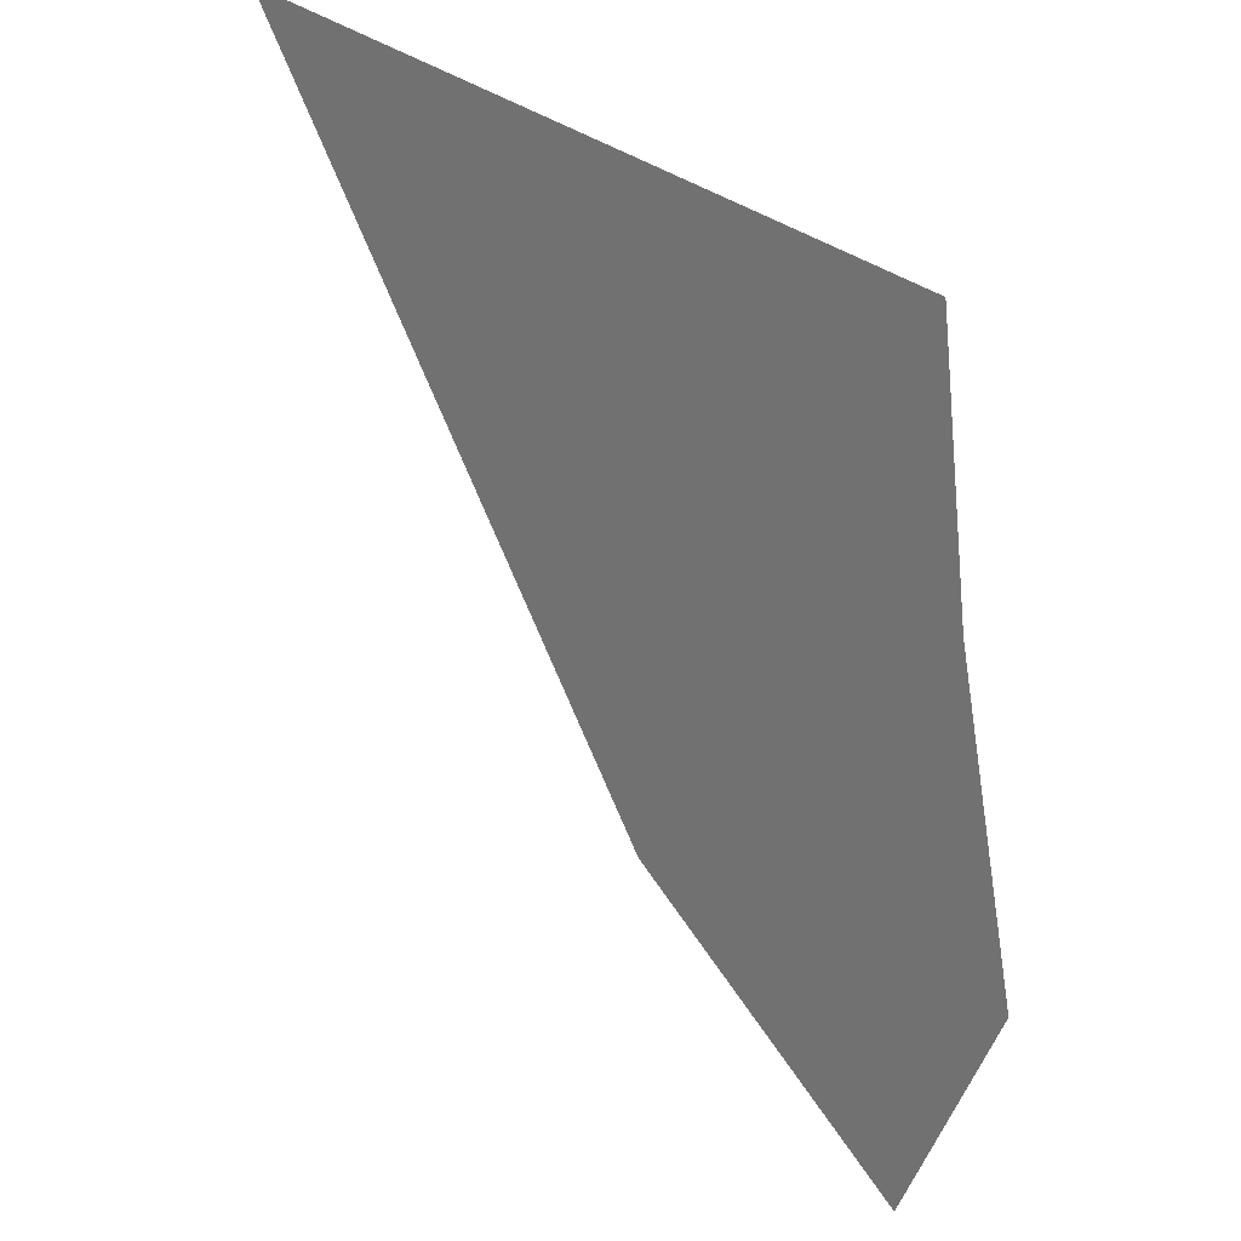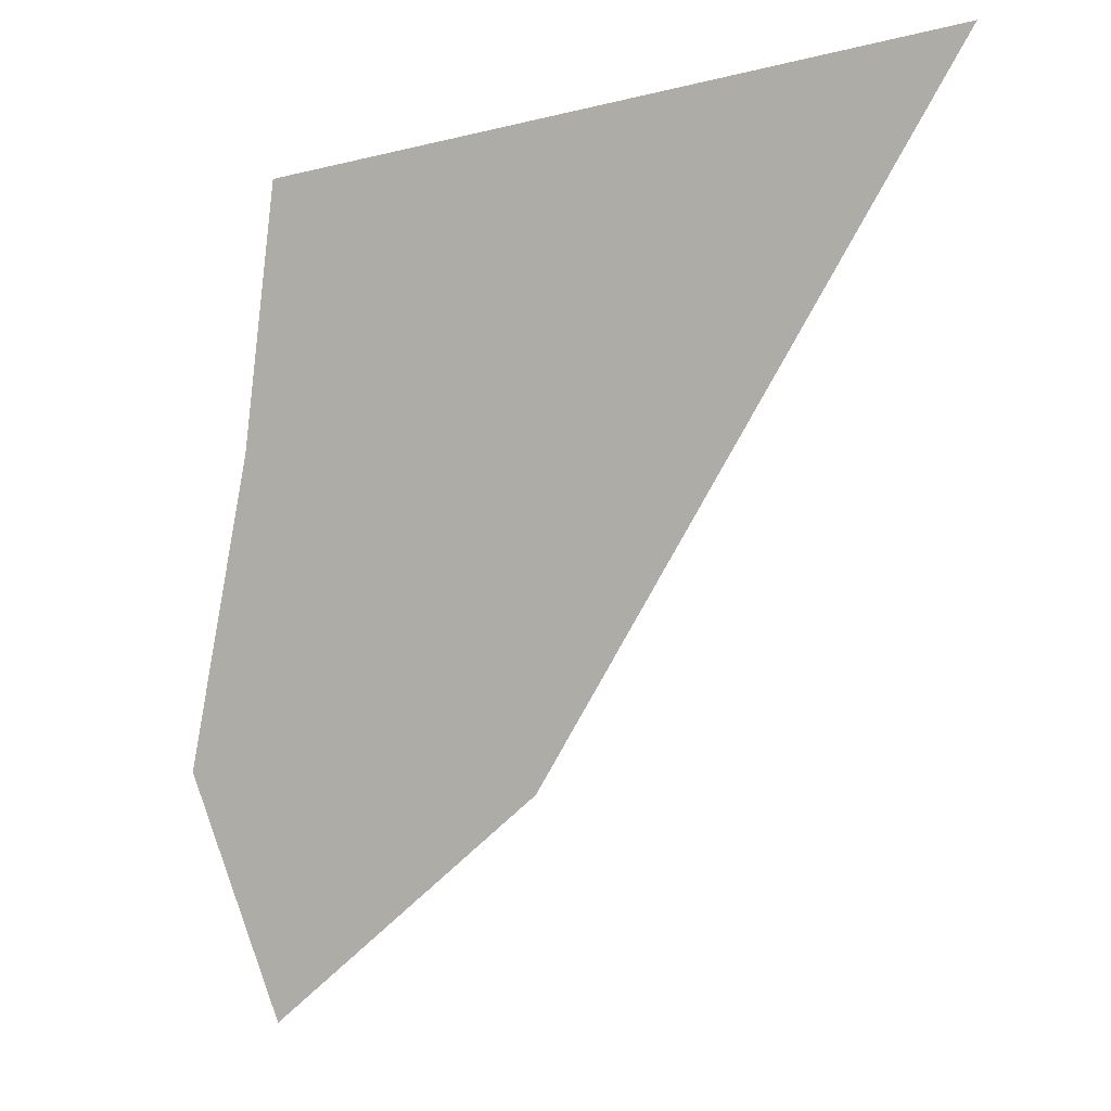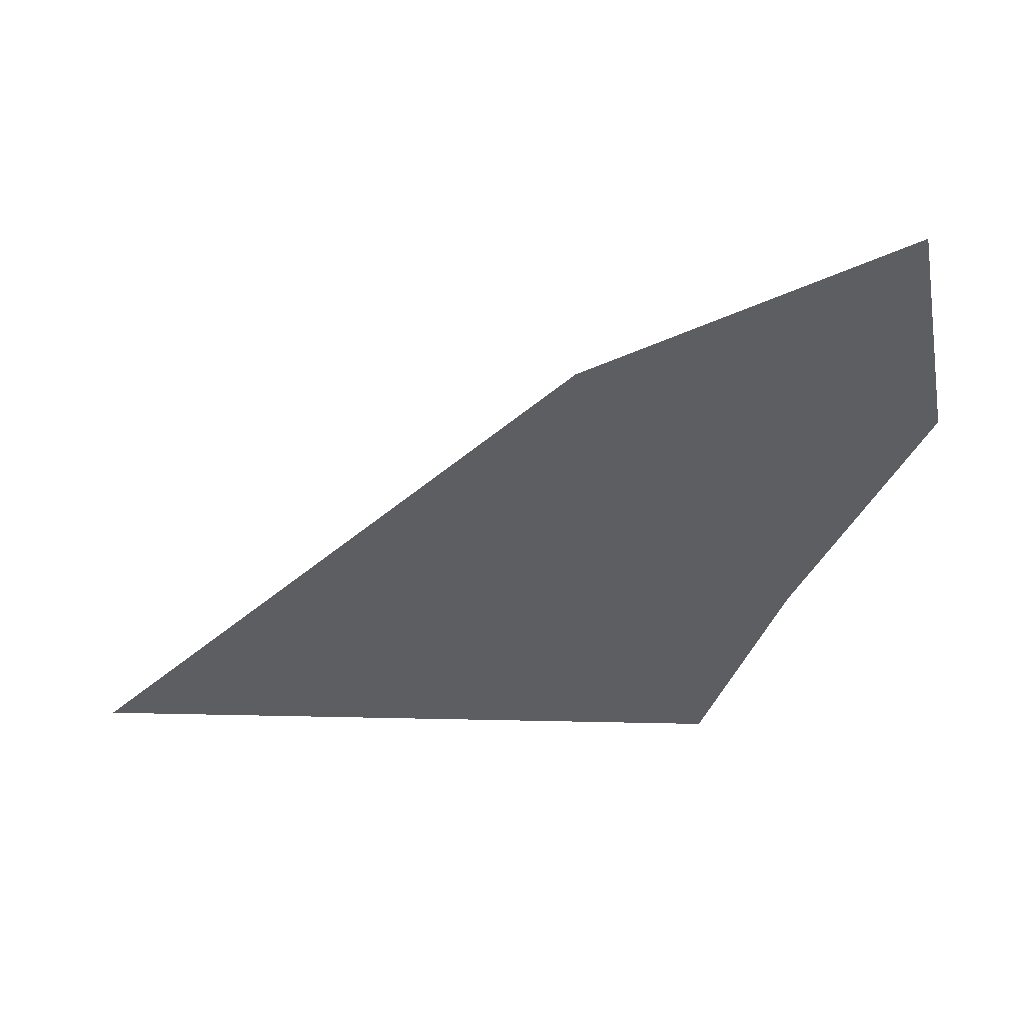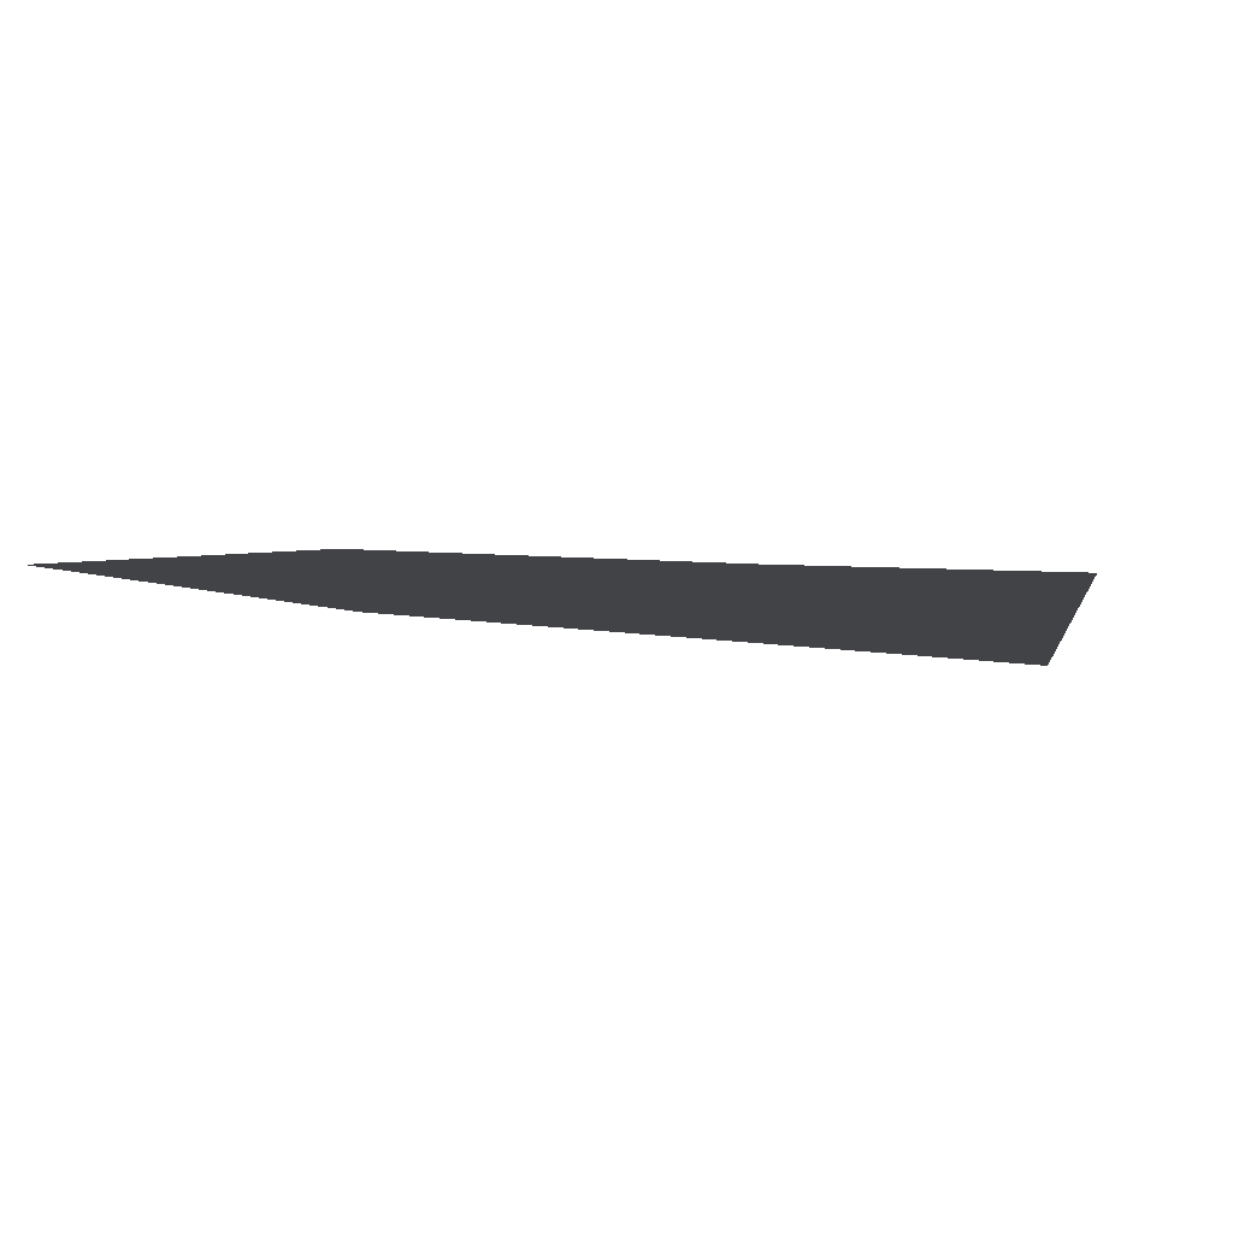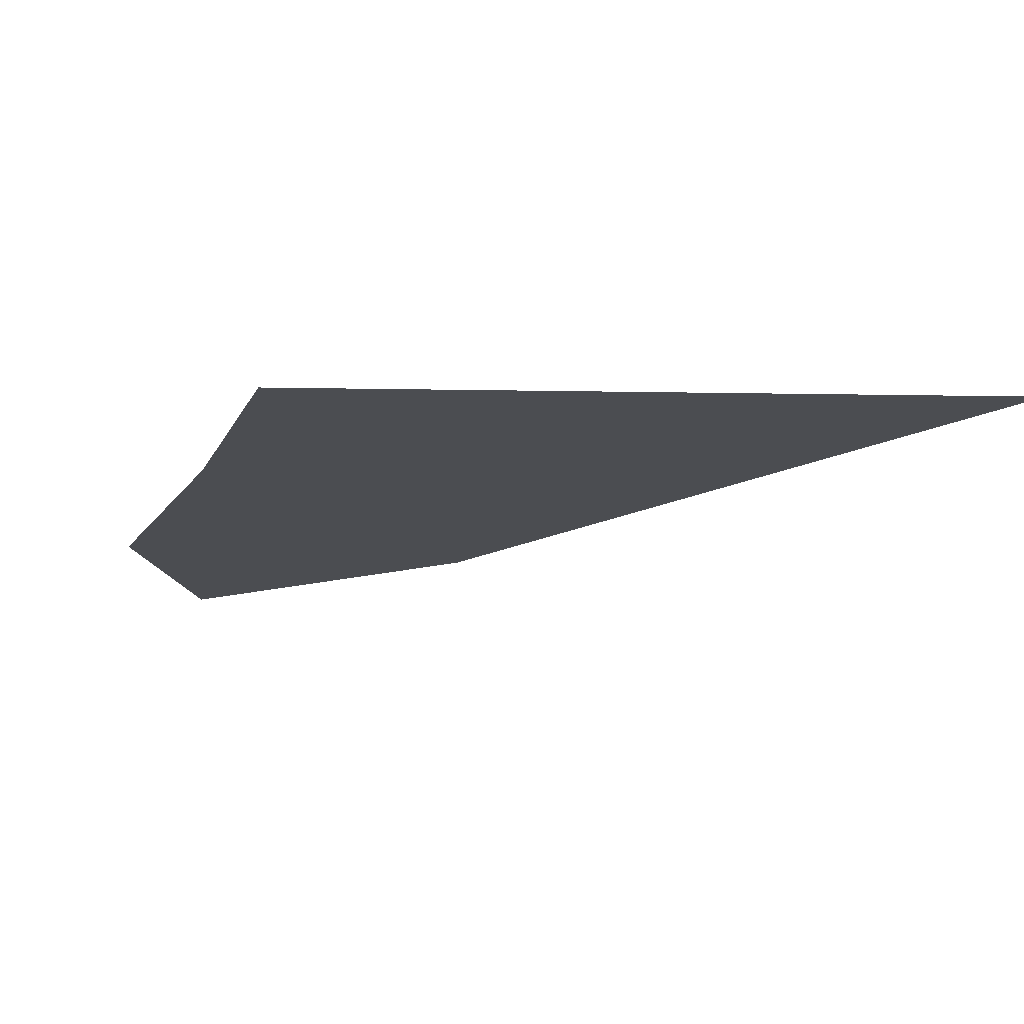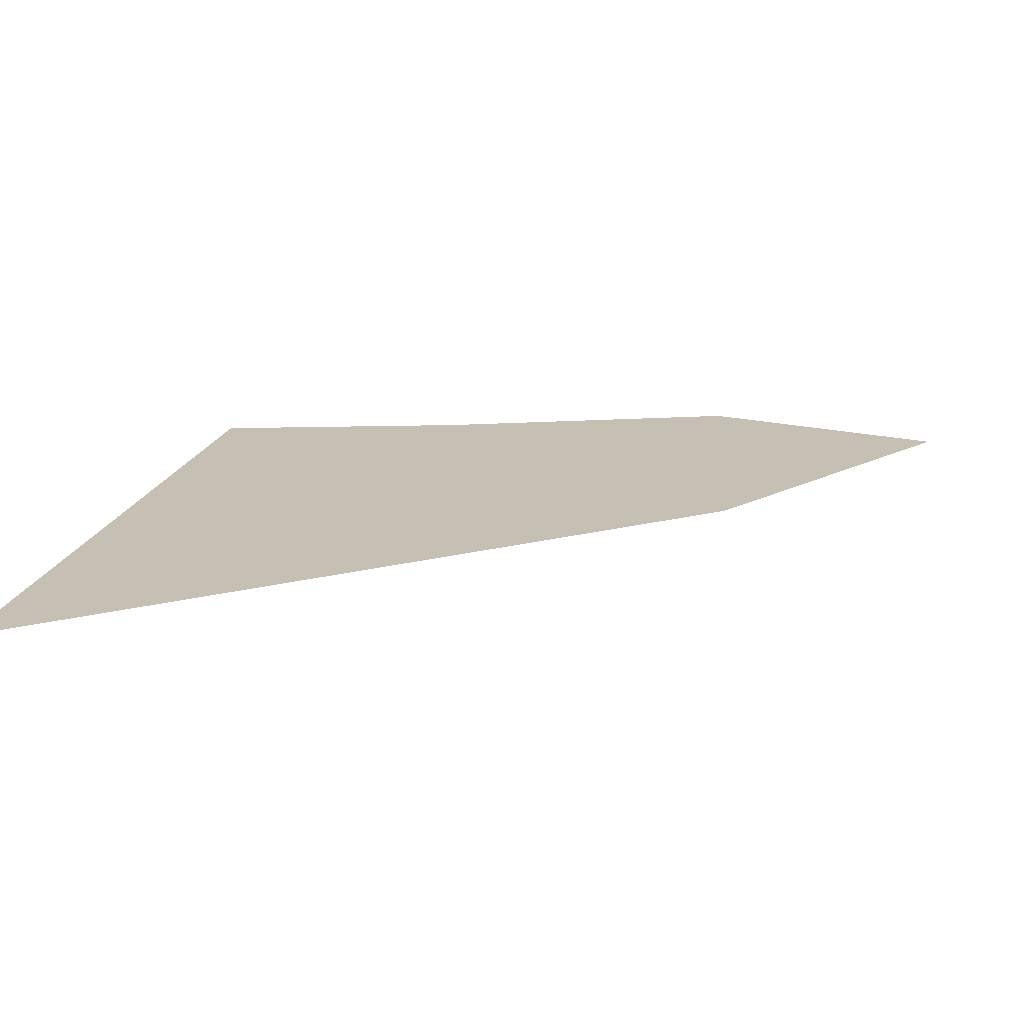
<metadata>
{"format":"obj","ext":"obj","renderer":"f3d","projection":"perspective","resolution":1024,"background":"white","views":[{"elev":27.5,"azim":38.9,"up":"+Y"},{"elev":3.2,"azim":-156.3,"up":"+Y"},{"elev":-38.6,"azim":-11.0,"up":"+Z"},{"elev":-7.0,"azim":86.9,"up":"+Z"},{"elev":-15.6,"azim":168.9,"up":"+Z"},{"elev":18.1,"azim":-86.0,"up":"+Z"}]}
</metadata>
<code>
v 15 43.73 10.73
v 15.11 44 10.73
v 15.04 44.35 10.73
v 15 44.64 10.73
v 14.24 44.76 10.73
v 14.69 44 10.73
f 2 1 6
f 3 6 4
f 2 6 3
f 4 6 5

</code>
